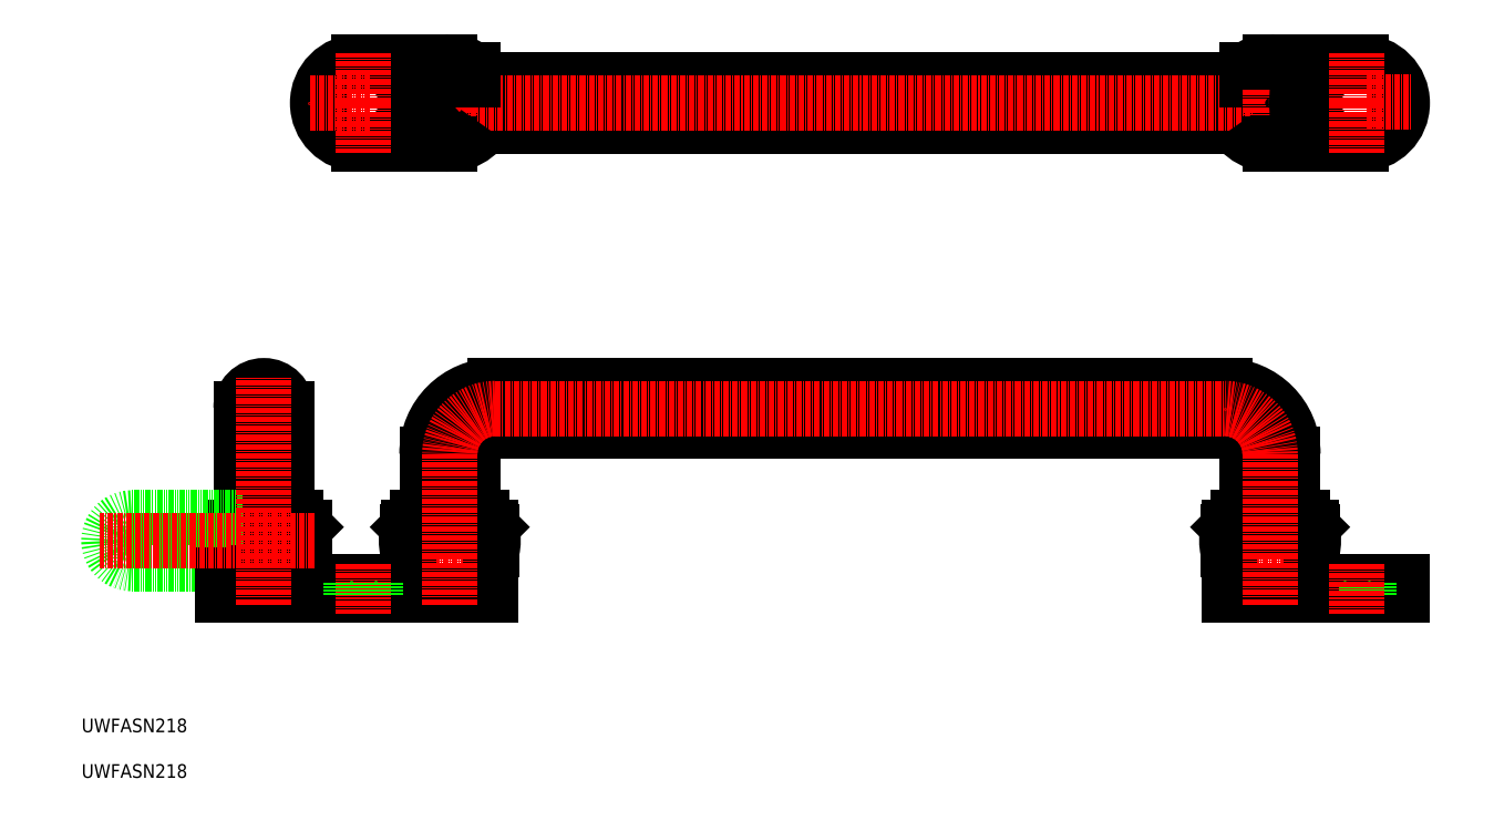
<metadata>
{"format":"dxf","ext":"dxf","renderer":"ezdxf+matplotlib","layout":"modelspace","background":"white","min_lineweight":24,"dpi":150}
</metadata>
<code>
0
SECTION
2
ENTITIES
0
LINE
8
0
10
61.79
20
53
30
0
11
61.79
21
50
31
0
0
LINE
8
0
10
83.79
20
67
30
0
11
97.79
21
67
31
0
0
LINE
8
0
10
97.79
20
67
30
0
11
99.79
21
65
31
0
0
LINE
8
CENTER
10
79.29
20
62
30
0
11
102.3
21
62
31
0
0
LINE
8
0
10
95.79
20
67
30
0
11
95.79
21
81
31
0
0
ARC
8
0
10
108.6
20
62
30
0
40
9
50
167.2
51
192.8
0
ARC
8
0
10
91.29
20
62
30
0
40
9
50
347.2
51
12.84
0
LINE
8
0
10
99.79
20
64
30
0
11
99.79
21
65
31
0
0
LINE
8
0
10
99.79
20
60
30
0
11
100.1
21
60
31
0
0
LINE
8
0
10
99.79
20
64
30
0
11
100.1
21
64
31
0
0
LINE
8
0
10
100.1
20
64
30
0
11
100.1
21
60
31
0
0
LINE
8
0
10
81.52
20
64
30
0
11
81.52
21
60
31
0
0
LINE
8
0
10
81.79
20
64
30
0
11
81.52
21
64
31
0
0
LINE
8
0
10
81.79
20
60
30
0
11
81.52
21
60
31
0
0
LINE
8
0
10
81.79
20
64
30
0
11
81.79
21
65
31
0
0
ARC
8
0
10
90.29
20
62
30
0
40
9
50
167.2
51
192.8
0
ARC
8
0
10
73.02
20
62
30
0
40
9
50
347.2
51
12.84
0
LINE
8
0
10
83.79
20
67
30
0
11
81.79
21
65
31
0
0
LINE
8
0
10
85.79
20
67
30
0
11
85.79
21
81
31
0
0
LINE
8
0
10
275.8
20
67
30
0
11
275.8
21
81
31
0
0
LINE
8
0
10
277.8
20
67
30
0
11
279.8
21
65
31
0
0
ARC
8
0
10
288.6
20
62
30
0
40
9
50
167.2
51
192.8
0
ARC
8
0
10
271.3
20
62
30
0
40
9
50
347.2
51
12.84
0
LINE
8
0
10
279.8
20
64
30
0
11
279.8
21
65
31
0
0
LINE
8
0
10
279.8
20
60
30
0
11
280.1
21
60
31
0
0
LINE
8
0
10
279.8
20
64
30
0
11
280.1
21
64
31
0
0
LINE
8
0
10
280.1
20
64
30
0
11
280.1
21
60
31
0
0
LINE
8
0
10
261.5
20
64
30
0
11
261.5
21
60
31
0
0
LINE
8
0
10
261.8
20
64
30
0
11
261.5
21
64
31
0
0
LINE
8
0
10
261.8
20
60
30
0
11
261.5
21
60
31
0
0
LINE
8
0
10
261.8
20
64
30
0
11
261.8
21
65
31
0
0
ARC
8
0
10
270.3
20
62
30
0
40
9
50
167.2
51
192.8
0
ARC
8
0
10
253
20
62
30
0
40
9
50
347.2
51
12.84
0
LINE
8
0
10
265.8
20
67
30
0
11
265.8
21
81
31
0
0
LINE
8
CENTER
10
282.3
20
62
30
0
11
259.3
21
62
31
0
0
LINE
8
0
10
263.8
20
67
30
0
11
261.8
21
65
31
0
0
LINE
8
0
10
277.8
20
67
30
0
11
263.8
21
67
31
0
0
LINE
8
0
10
100.8
20
96
30
0
11
260.8
21
96
31
0
0
LINE
8
0
10
260.8
20
86
30
0
11
100.8
21
86
31
0
0
ARC
8
0
10
260.8
20
81
30
0
40
15
50
0
51
90
0
ARC
8
0
10
100.8
20
81
30
0
40
15
50
90
51
180
0
ARC
8
0
10
100.8
20
81
30
0
40
5
50
90
51
180
0
ARC
8
0
10
260.8
20
81
30
0
40
5
50
0
51
90
0
LINE
8
0
10
99.79
20
65
30
0
11
81.79
21
65
31
0
0
LINE
8
0
10
261.8
20
65
30
0
11
279.8
21
65
31
0
0
LINE
8
CENTER
10
100.8
20
91
30
0
11
260.8
21
91
31
0
0
ARC
8
CENTER
10
260.8
20
81
30
0
40
10
50
0
51
90
0
ARC
8
CENTER
10
100.8
20
81
30
0
40
10
50
90
51
180
0
LINE
8
0
10
90.79
20
163
30
0
11
270.8
21
163
31
0
0
LINE
8
0
10
270.8
20
153
30
0
11
90.79
21
153
31
0
0
LINE
8
CENTER
10
75.29
20
158
30
0
11
286.3
21
158
31
0
0
ARC
8
0
10
90.79
20
158
30
0
40
5
50
90
51
270
0
LINE
8
CENTER
10
90.79
20
169
30
0
11
90.79
21
147
31
0
0
ARC
8
0
10
90.79
20
158
30
0
40
7
50
137.4
51
314.4
0
ARC
8
0
10
90.79
20
158
30
0
40
5.15
50
180
51
283.9
0
LINE
8
0
10
95.94
20
163
30
0
11
95.94
21
165.4
31
0
0
LINE
8
0
10
85.64
20
158
30
0
11
85.64
21
165.4
31
0
0
ARC
8
0
10
90.29
20
158
30
0
40
9
50
167.2
51
192.8
0
LINE
8
0
10
82.02
20
156
30
0
11
81.52
21
156
31
0
0
LINE
8
0
10
82.02
20
160
30
0
11
81.52
21
160
31
0
0
LINE
8
0
10
81.52
20
160
30
0
11
81.52
21
156
31
0
0
ARC
8
0
10
90.79
20
158
30
0
40
9
50
33.75
51
326.3
0
ARC
8
0
10
270.8
20
158
30
0
40
9
50
213.7
51
146.3
0
LINE
8
0
10
280.1
20
160
30
0
11
280.1
21
156
31
0
0
LINE
8
0
10
279.6
20
160
30
0
11
280.1
21
160
31
0
0
LINE
8
0
10
279.6
20
156
30
0
11
280.1
21
156
31
0
0
ARC
8
0
10
271.3
20
158
30
0
40
9
50
347.2
51
12.84
0
LINE
8
0
10
275.9
20
158
30
0
11
275.9
21
165.4
31
0
0
LINE
8
0
10
265.6
20
163
30
0
11
265.6
21
165.4
31
0
0
ARC
8
0
10
270.8
20
158
30
0
40
5.15
50
256.1
51
360
0
ARC
8
0
10
270.8
20
158
30
0
40
7
50
225.6
51
42.63
0
LINE
8
CENTER
10
270.8
20
169
30
0
11
270.8
21
147
31
0
0
ARC
8
0
10
270.8
20
158
30
0
40
5
50
270
51
90
0
LINE
8
0
10
99.79
20
50
30
0
11
99.79
21
60
31
0
0
LINE
8
0
10
81.79
20
50
30
0
11
99.79
21
50
31
0
0
LINE
8
0
10
261.8
20
50
30
0
11
261.8
21
60
31
0
0
LINE
8
0
10
279.8
20
50
30
0
11
261.8
21
50
31
0
0
LINE
8
0
10
81.79
20
50
30
0
11
61.79
21
50
31
0
0
LINE
8
0
10
81.79
20
53
30
0
11
61.79
21
53
31
0
0
LINE
8
0
10
279.8
20
53
30
0
11
299.8
21
53
31
0
0
LINE
8
0
10
299.8
20
50
30
0
11
299.8
21
53
31
0
0
LINE
8
0
10
279.8
20
50
30
0
11
299.8
21
50
31
0
0
LINE
8
0
10
287
20
50
30
0
11
287
21
53
31
0
0
LINE
8
0
10
292.5
20
50
30
0
11
292.5
21
53
31
0
0
LINE
8
0
10
279.8
20
53
30
0
11
279.8
21
60
31
0
0
LINE
8
0
10
81.79
20
53
30
0
11
81.79
21
60
31
0
0
CIRCLE
8
0
10
71.79
20
158
30
0
40
2.75
0
ARC
8
0
10
70.79
20
158
30
0
40
9
50
90
51
270
0
LINE
8
0
10
90.79
20
167
30
0
11
70.79
21
167
31
0
0
LINE
8
0
10
90.79
20
149
30
0
11
70.79
21
149
31
0
0
LINE
8
CENTER
10
71.79
20
158
30
0
11
71.79
21
147
31
0
0
LINE
8
CENTER
10
71.79
20
158
30
0
11
71.79
21
169
31
0
0
CIRCLE
8
0
10
289.8
20
158
30
0
40
2.75
0
ARC
8
0
10
290.8
20
158
30
0
40
9
50
270
51
90
0
LINE
8
0
10
270.8
20
149
30
0
11
290.8
21
149
31
0
0
LINE
8
0
10
270.8
20
167
30
0
11
290.8
21
167
31
0
0
LINE
8
CENTER
10
289.8
20
158
30
0
11
289.8
21
169
31
0
0
LINE
8
CENTER
10
289.8
20
158
30
0
11
289.8
21
147
31
0
0
LINE
8
CENTER
10
292
20
158.2
30
0
11
301.8
21
158.2
31
0
0
LINE
8
CENTER
10
73.29
20
158
30
0
11
59.79
21
158
31
0
0
LINE
8
0
10
55
20
67
30
0
11
55
21
91
31
0
0
ARC
8
0
10
50
20
91
30
0
40
5
50
0
51
180
0
LINE
8
0
10
45
20
66.79
30
0
11
45
21
91
31
0
0
LINE
8
0
10
45.26
20
67
30
0
11
42.8
21
65
31
0
0
LINE
8
0
10
42.8
20
54.5
30
0
11
41
21
54.5
31
0
0
LINE
8
0
10
57
20
67
30
0
11
45.26
21
67
31
0
0
LINE
8
0
10
59
20
65
30
0
11
42.8
21
65
31
0
0
LINE
8
0
10
42.8
20
65
30
0
11
42.8
21
54.5
31
0
0
LINE
8
0
10
57
20
67
30
0
11
59
21
65
31
0
0
CIRCLE
8
0
10
50
20
62
30
0
40
2
0
ARC
8
0
10
21
20
62
30
0
40
5
50
90
51
270
0
LINE
8
0
10
45.26
20
67
30
0
11
21
21
67
31
0
0
LINE
8
0
10
42.8
20
57
30
0
11
21
21
57
31
0
0
LINE
8
0
10
59
20
65
30
0
11
59
21
50
31
0
0
LINE
8
0
10
41
20
54.5
30
0
11
41
21
50
31
0
0
LINE
8
0
10
59
20
50
30
0
11
41
21
50
31
0
0
LINE
8
0
10
59
20
53
30
0
11
41
21
53
31
0
0
LINE
8
CENTER
10
61
20
62
30
0
11
14
21
62
31
0
0
LINE
8
CENTER
10
50
20
48
30
0
11
50
21
98
31
0
0
LINE
8
CENTER
10
90.79
20
48
30
0
11
90.79
21
81
31
0
0
LINE
8
CENTER
10
270.8
20
48
30
0
11
270.8
21
81
31
0
0
TEXT
8
0
10
10
20
10
30
0
40
3
1
UWFASN218
0
TEXT
8
0
10
10
20
20
30
0
40
3
1
UWFASN218
0
LINE
8
CENTER
10
289.8
20
57
30
0
11
289.8
21
46
31
0
0
LINE
8
CENTER
10
71.79
20
57
30
0
11
71.79
21
46
31
0
0
LINE
8
0
10
69.04
20
50
30
0
11
69.04
21
53
31
0
0
LINE
8
0
10
74.54
20
50
30
0
11
74.54
21
53
31
0
0
ENDSEC
0
EOF

</code>
